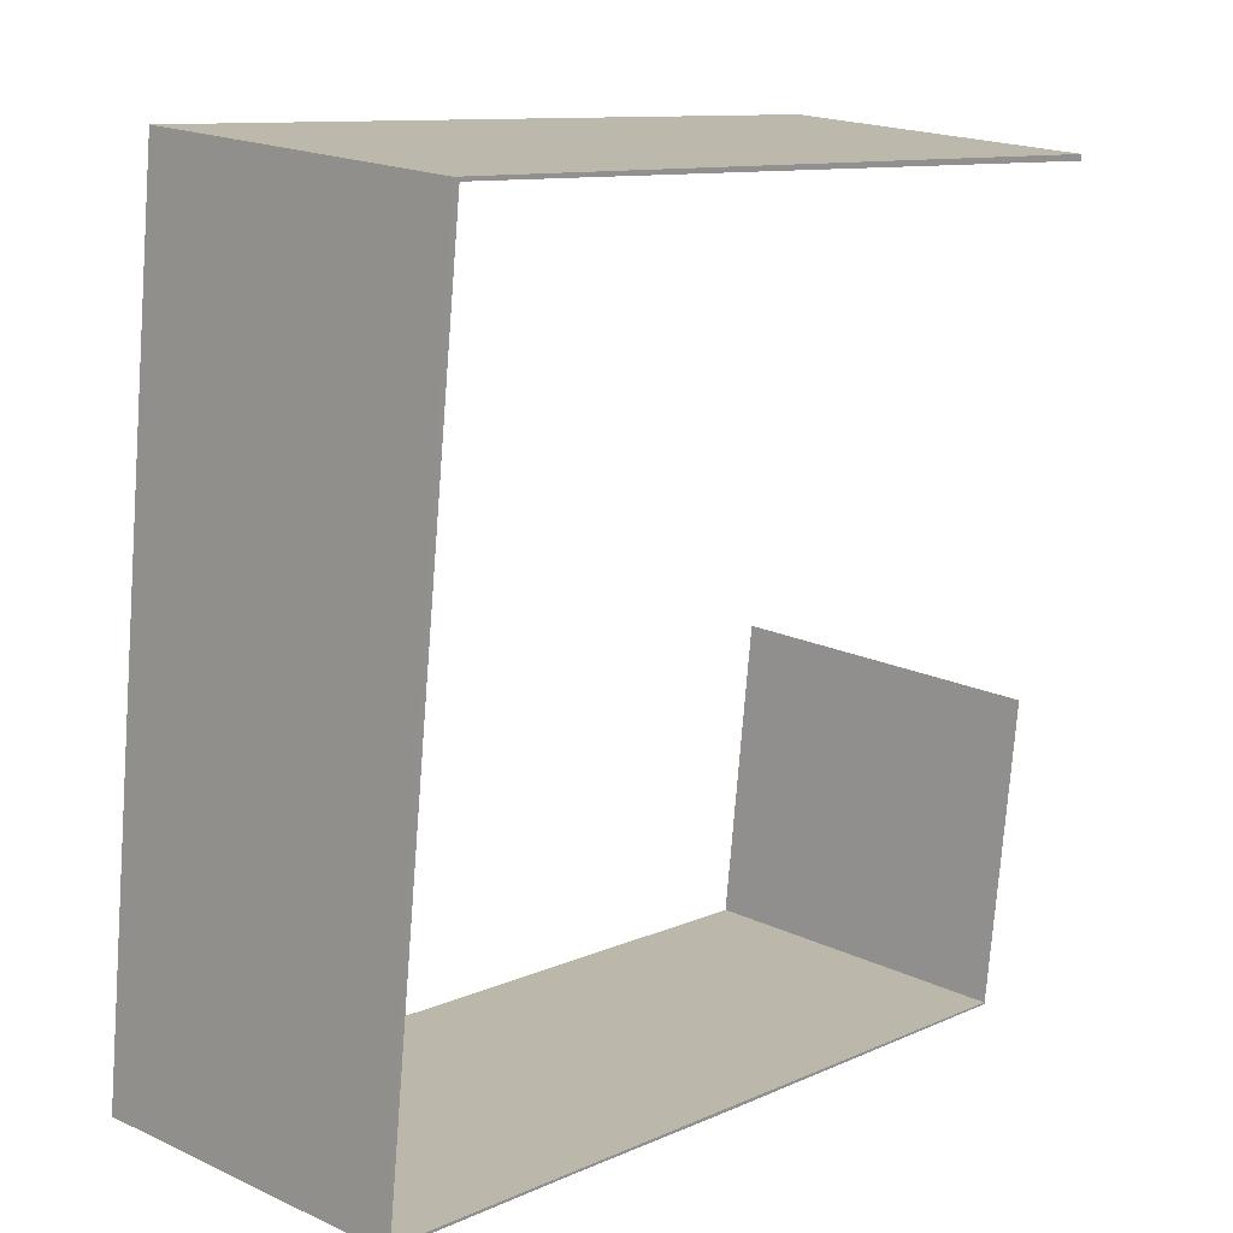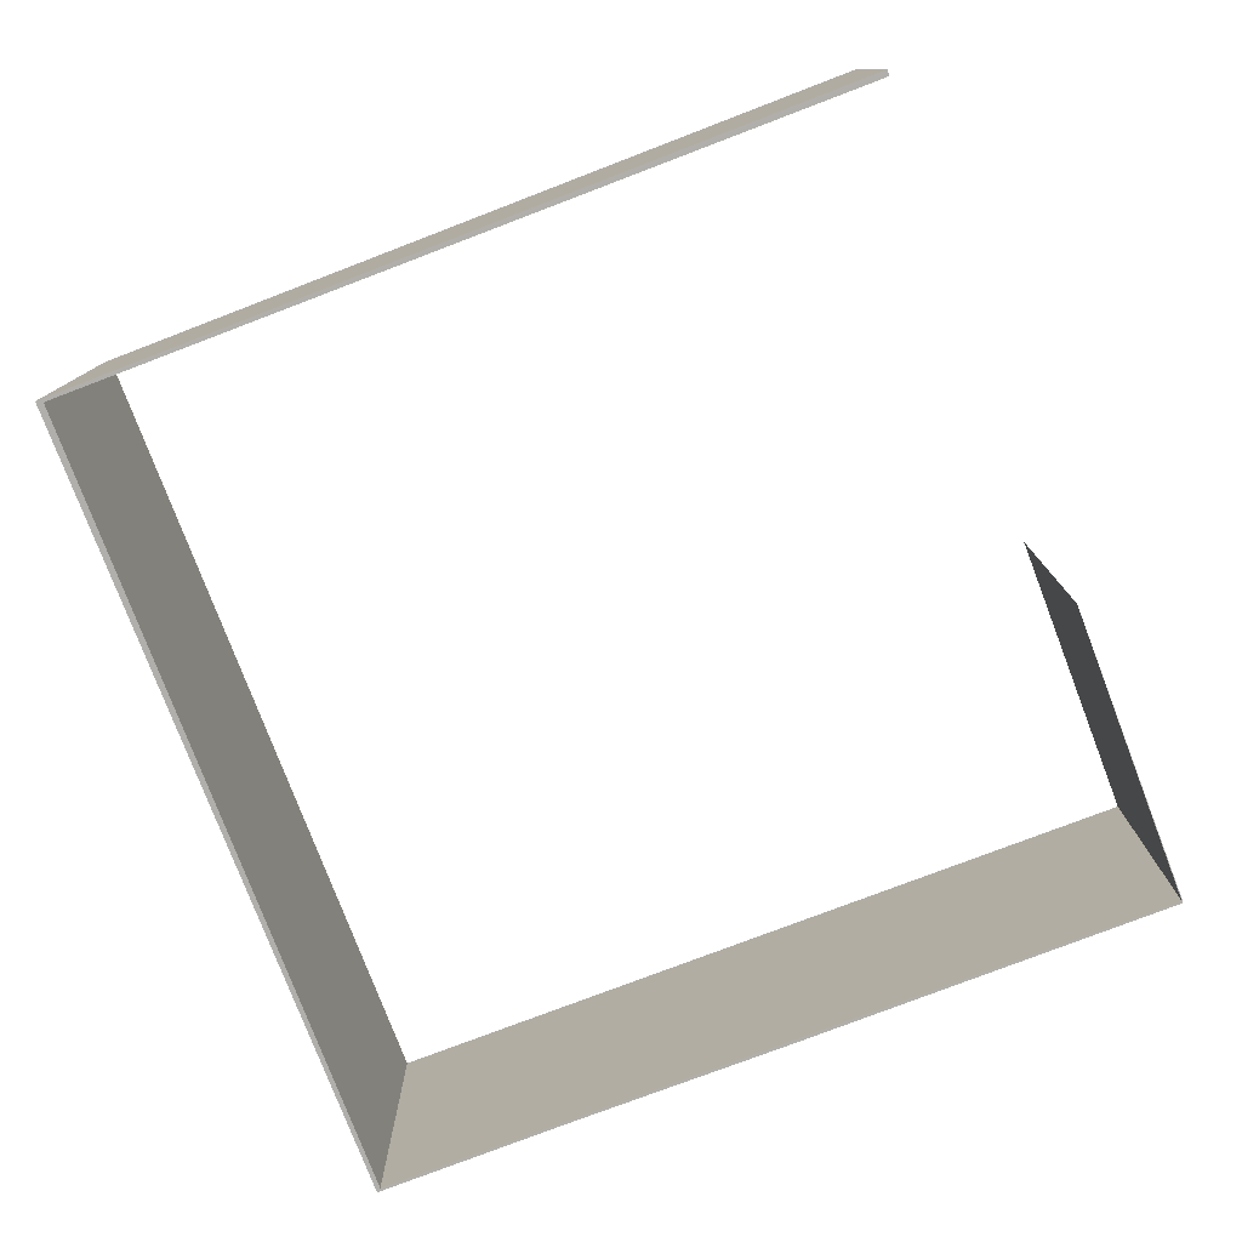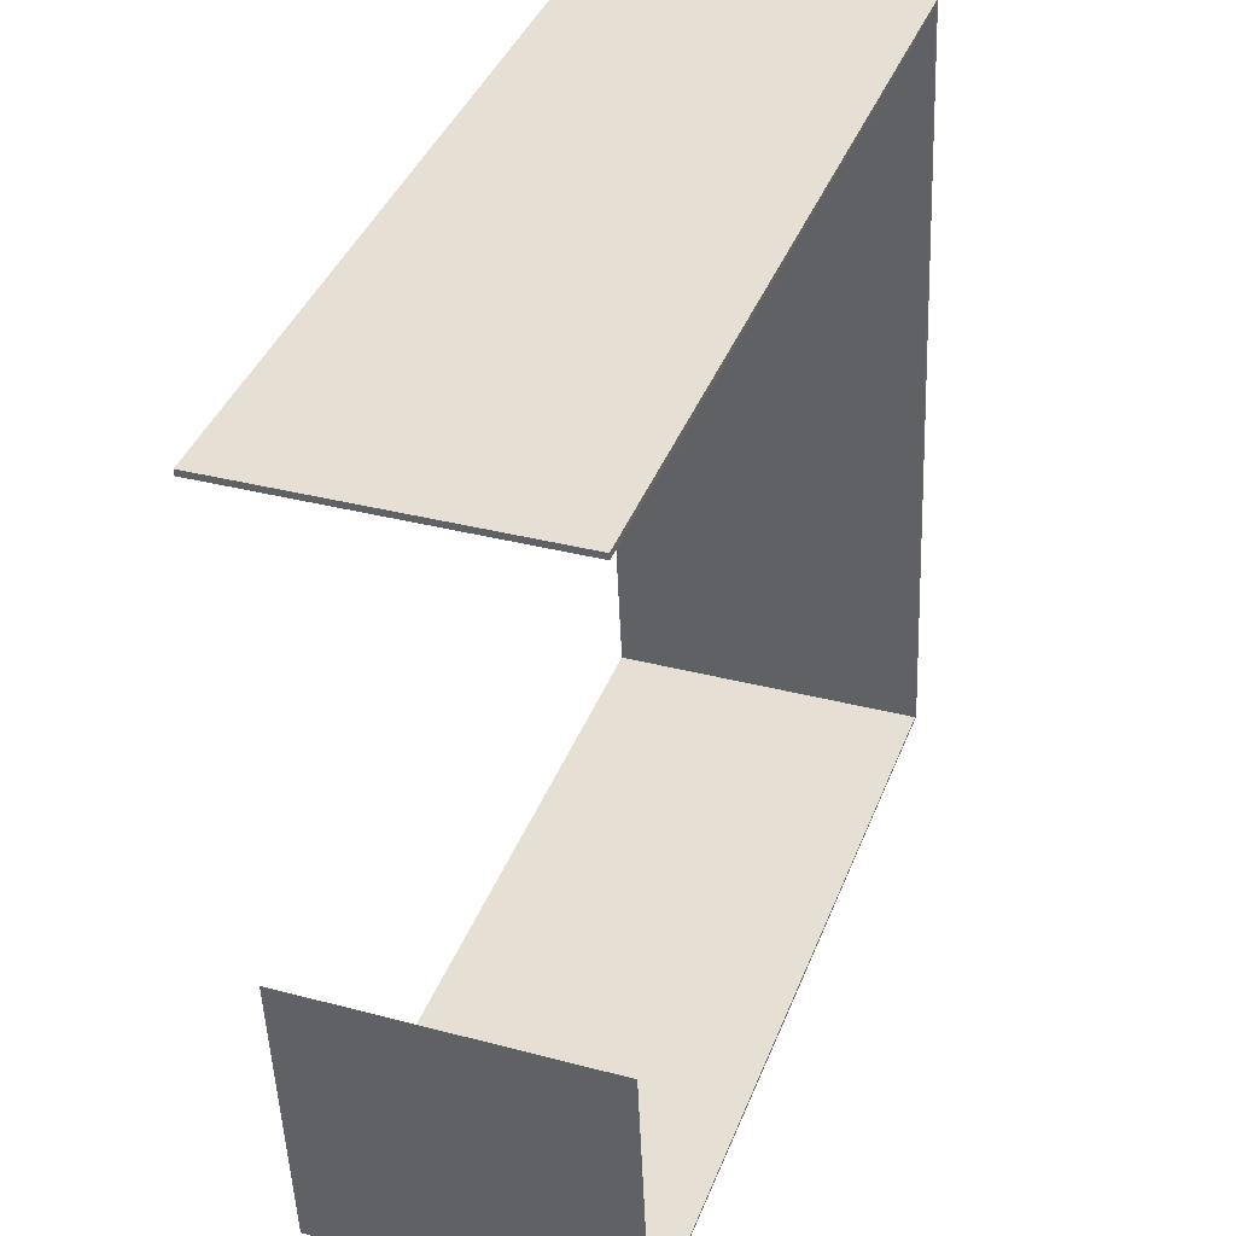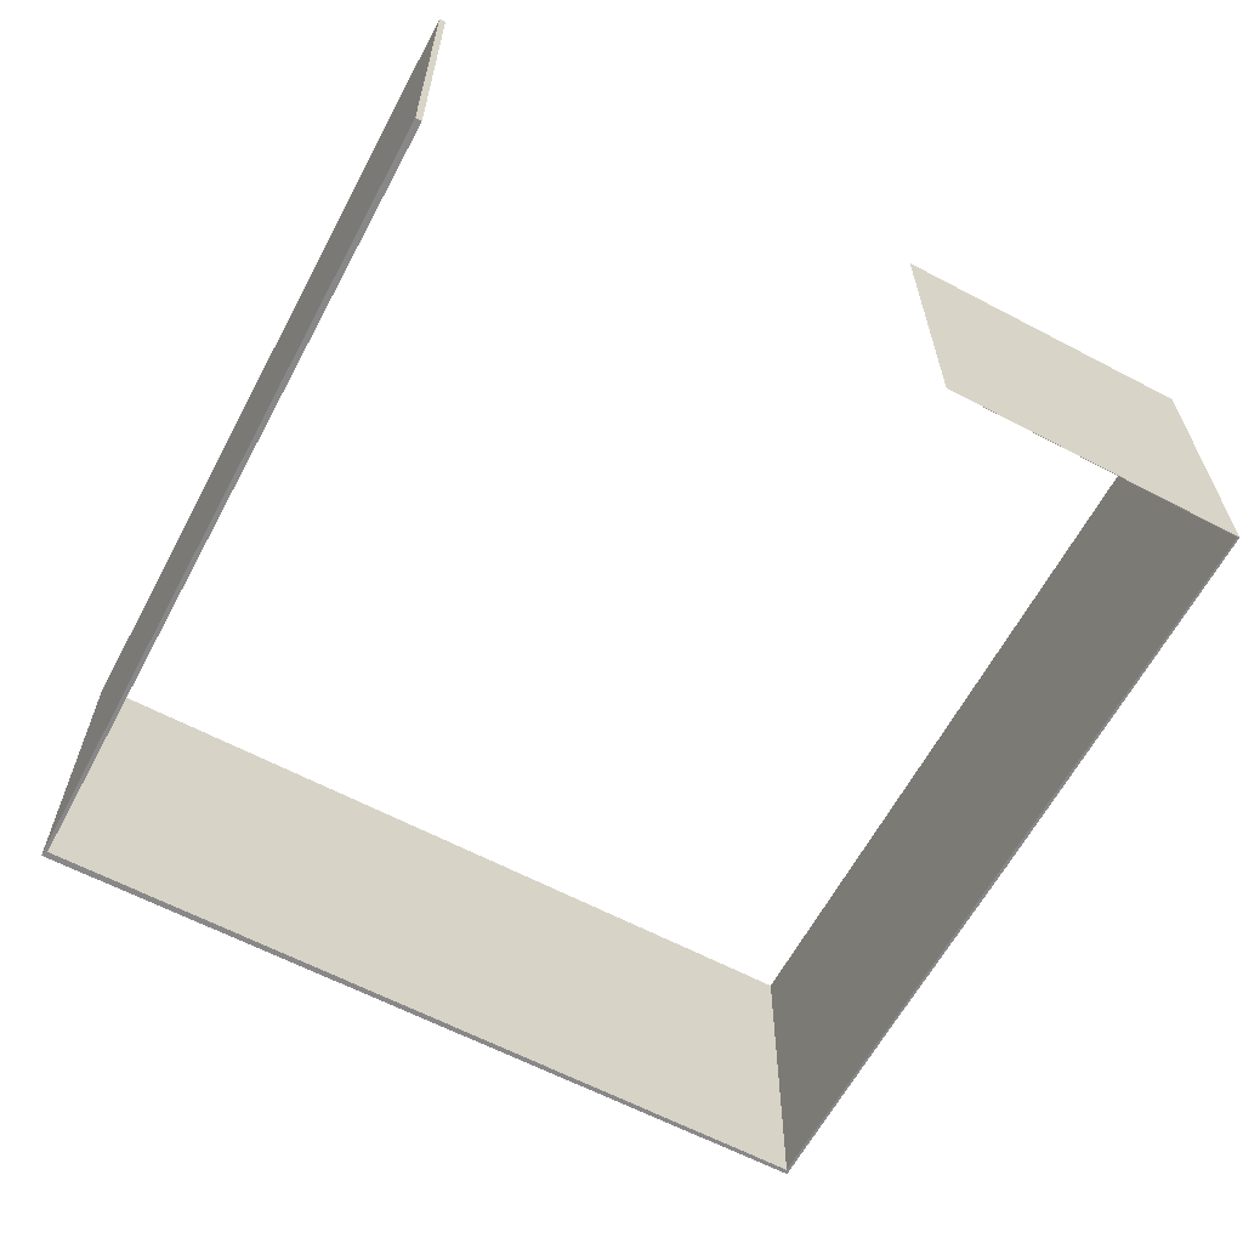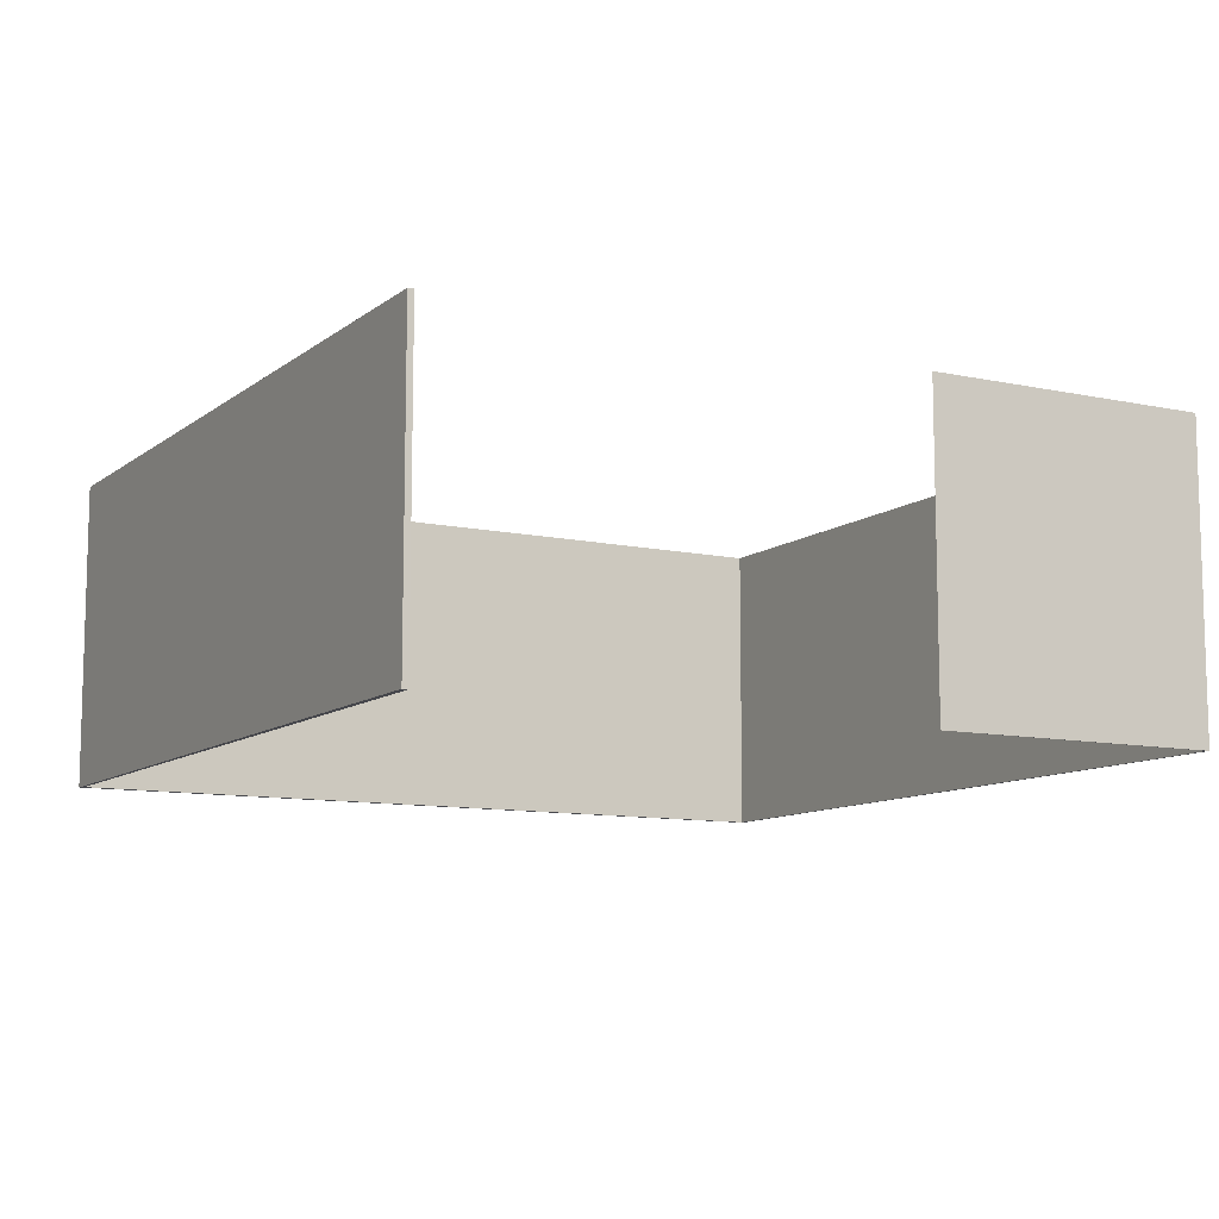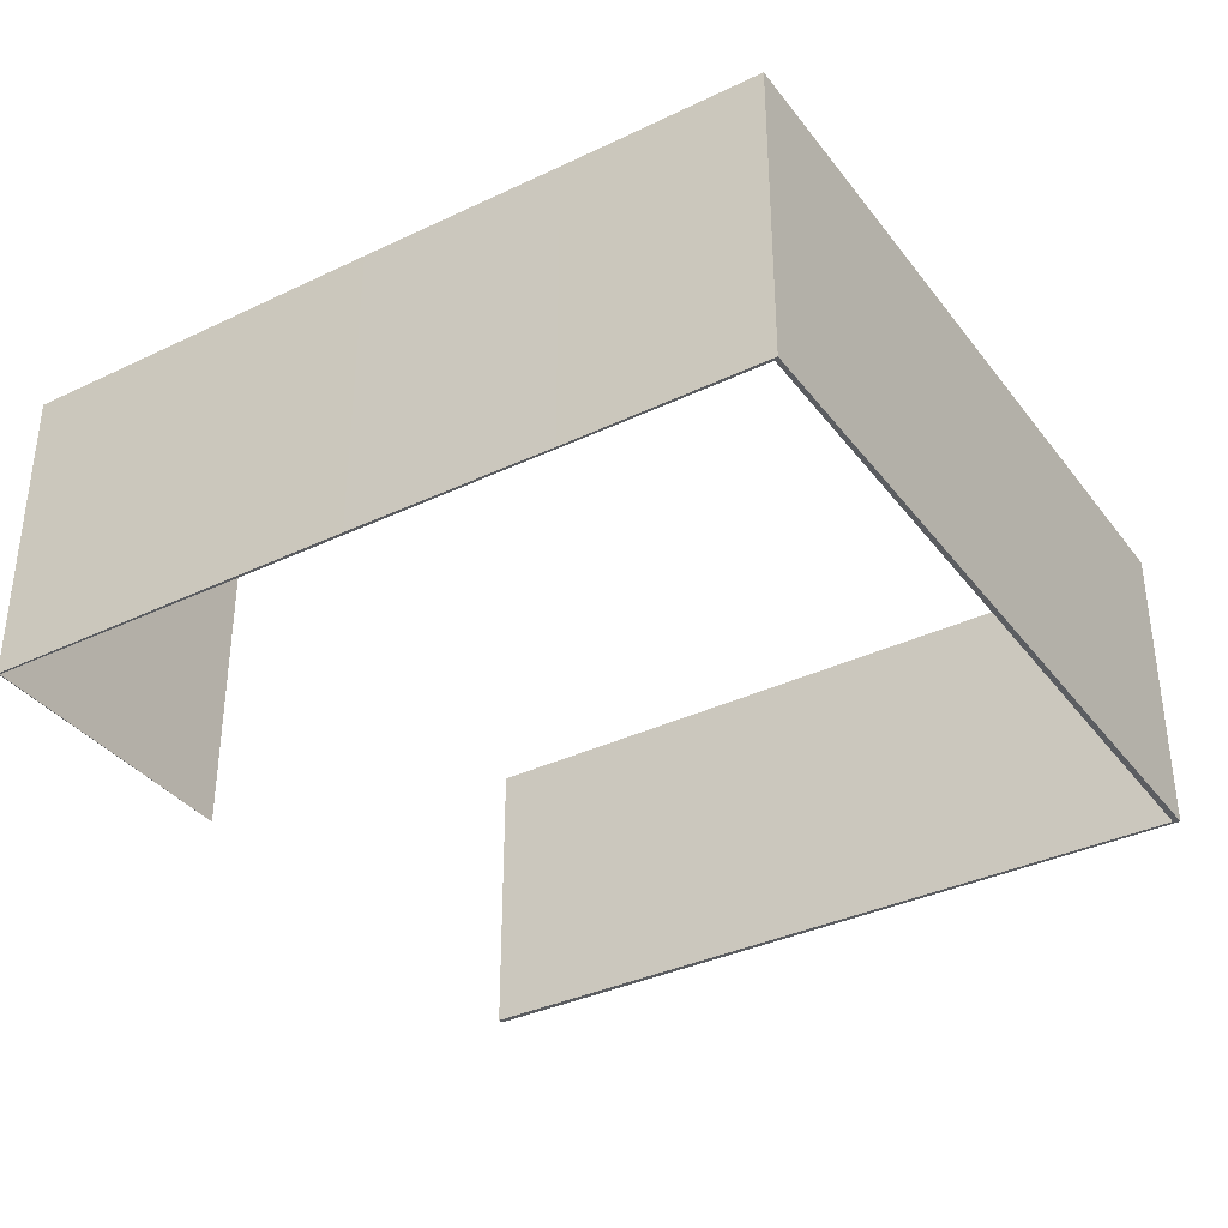
<metadata>
{"format":"obj","ext":"obj","renderer":"f3d","projection":"perspective","resolution":1024,"background":"white","views":[{"elev":19.2,"azim":-48.9,"up":"+Z"},{"elev":-78.1,"azim":27.7,"up":"+Y"},{"elev":32.7,"azim":110.3,"up":"+Z"},{"elev":-62.7,"azim":68.7,"up":"+Y"},{"elev":-10.1,"azim":67.7,"up":"+Y"},{"elev":-36.0,"azim":-141.1,"up":"+Y"}]}
</metadata>
<code>
v  22.99 9.157 -2.739
v  22.98 9.157 -2.682
v  24 9.157 5.903
v  11.88 9.157 -1.436
v  0.136 9.157 0.068
v  5.828 9.157 -0.683
v  0 9.157 5.607e-16
v  25.68 9.157 20.19
v  2.702 9.157 23.06
v  25.7 9.157 20.36
v  2.876 9.157 22.94
v  24 -3.615e-16 5.903
v  22.99 1.677e-16 -2.739
v  25.7 -1.247e-15 20.36
v  25.68 -1.236e-15 20.19
v  2.876 -1.405e-15 22.94
v  0.136 -4.164e-18 0.068
v  11.88 8.793e-17 -1.436
v  5.828 4.182e-17 -0.683
v  0 0 0
v  2.702 -1.412e-15 23.06
v  22.98 1.642e-16 -2.682
g defaultobject
f 1 2 3
f 2 1 4
f 2 4 5
f 5 4 6
f 5 6 7
f 8 9 10
f 9 8 11
f 9 11 5
f 9 5 7
f 12 1 3
f 1 12 13
f 14 8 10
f 8 14 15
f 16 5 11
f 5 16 17
f 13 4 1
f 4 13 18
f 4 18 6
f 6 18 19
f 6 19 7
f 7 19 20
f 15 11 8
f 11 15 16
f 20 9 7
f 9 20 21
f 22 3 2
f 3 22 12
f 21 10 9
f 10 21 14
f 17 2 5
f 2 17 22
f 19 17 20
f 17 19 22
f 22 19 18
f 22 18 13
f 22 13 12
f 17 21 20
f 21 17 16
f 21 16 14
f 14 16 15

</code>
